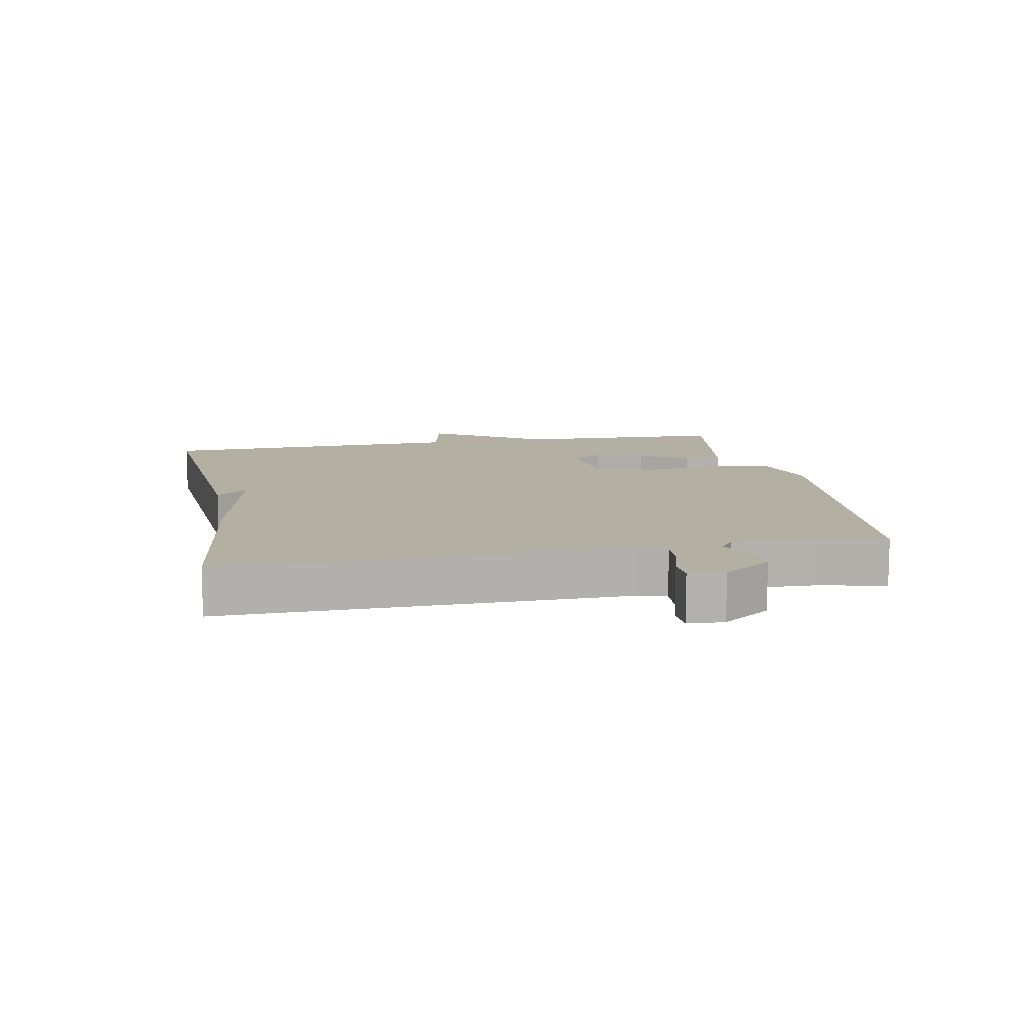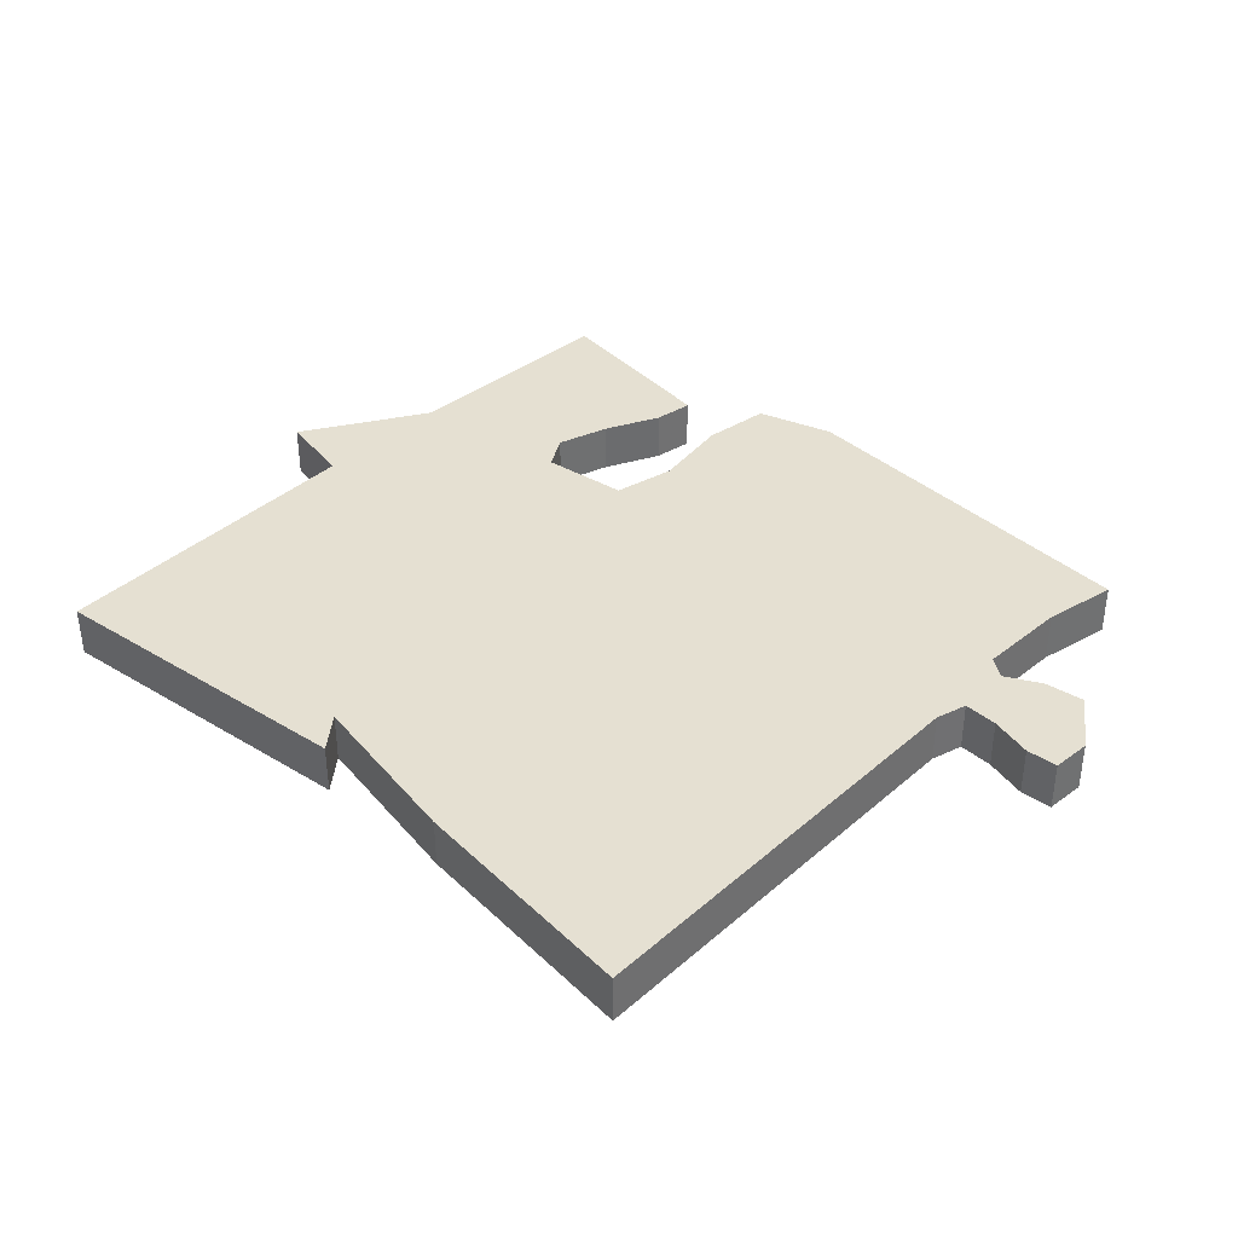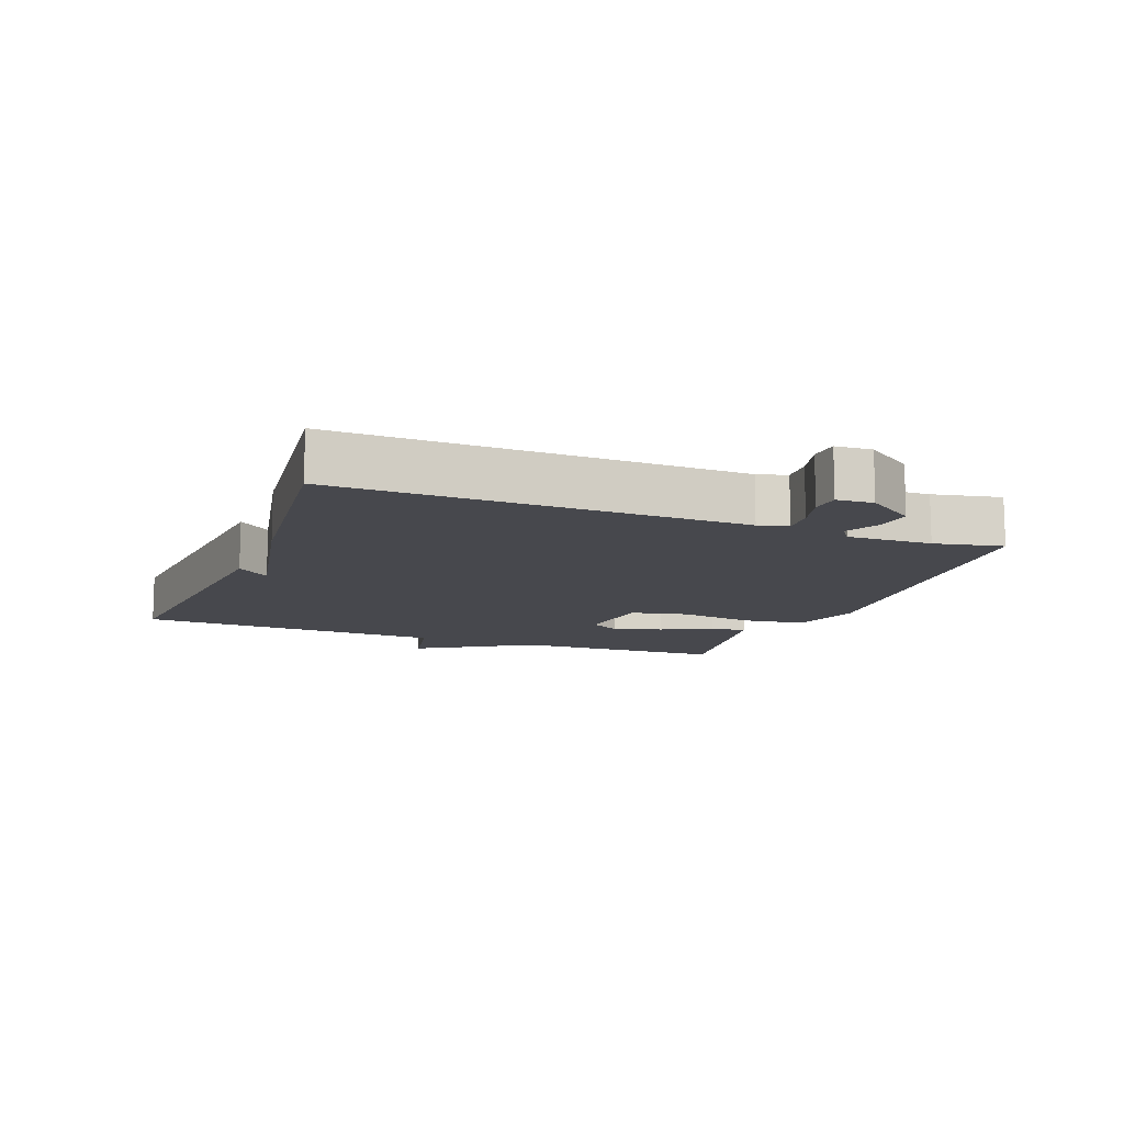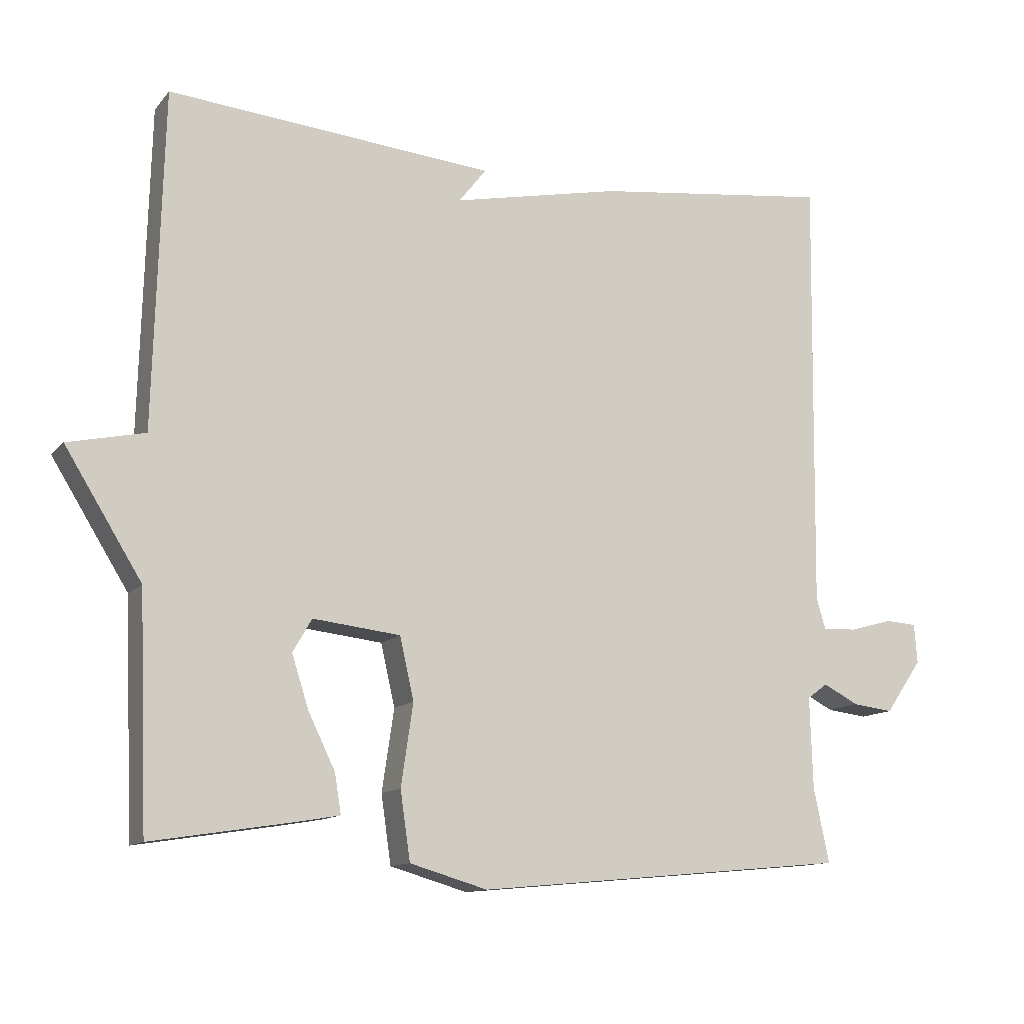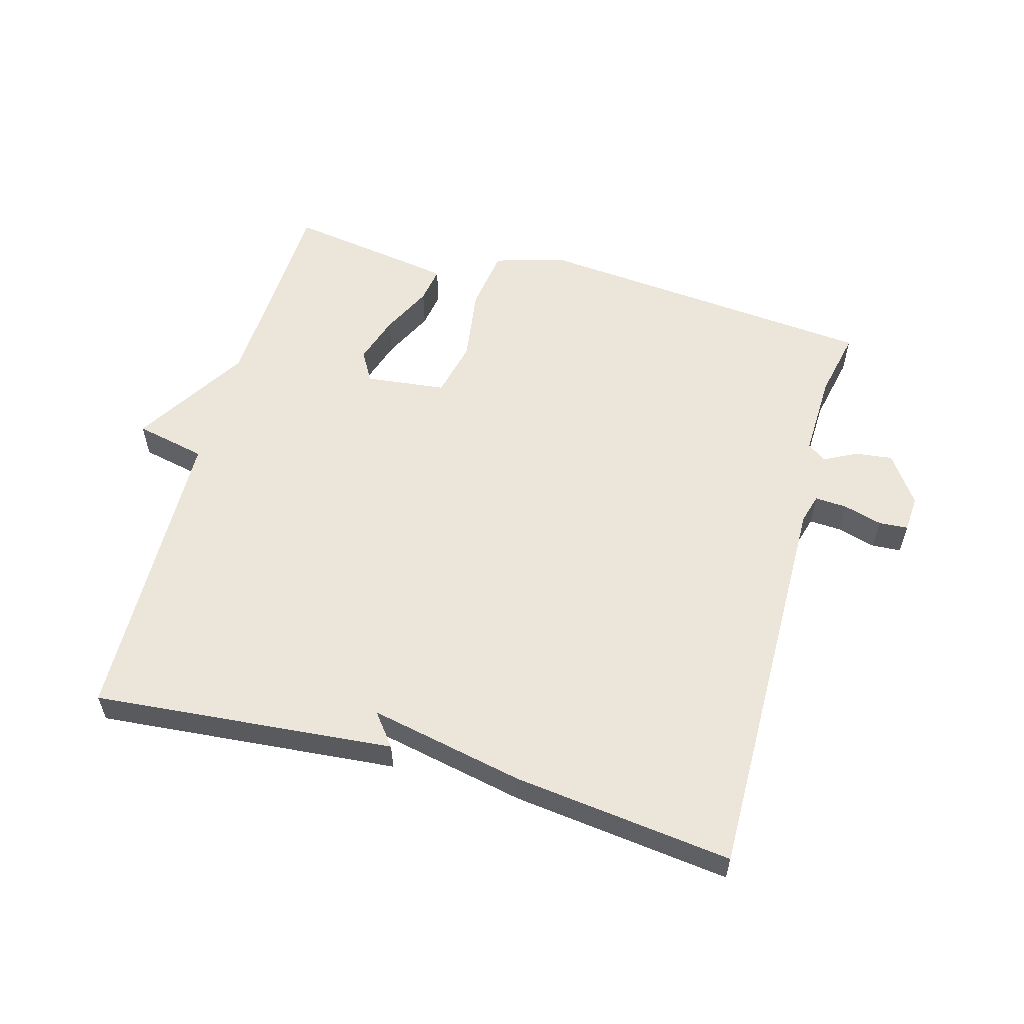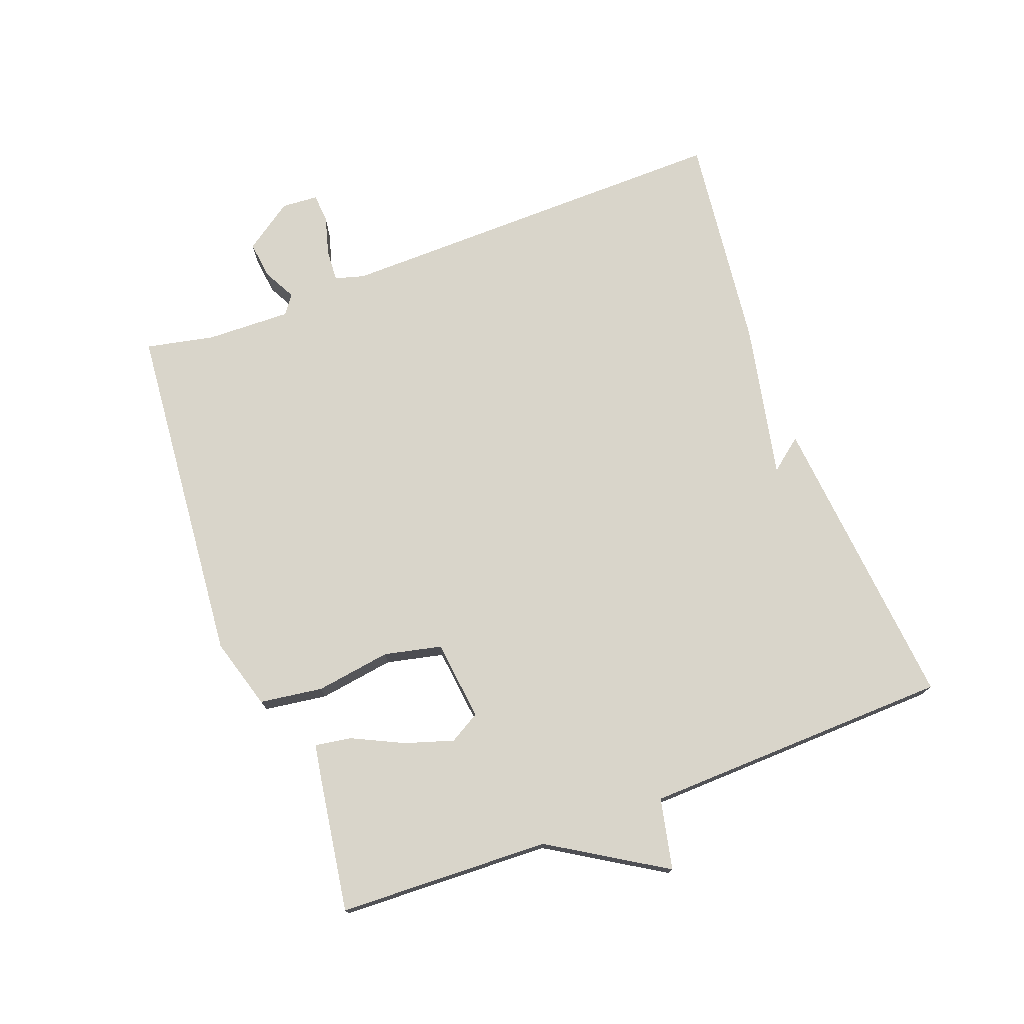
<metadata>
{"format":"obj","ext":"obj","renderer":"f3d","projection":"perspective","resolution":1024,"background":"white","views":[{"elev":11.2,"azim":79.4,"up":"+Y"},{"elev":37.6,"azim":43.0,"up":"+Y"},{"elev":-11.8,"azim":68.8,"up":"+Y"},{"elev":-12.3,"azim":-24.2,"up":"+Z"},{"elev":56.9,"azim":15.5,"up":"+Y"},{"elev":74.7,"azim":-110.7,"up":"+Y"}]}
</metadata>
<code>
v 0.5 0.07 -0.5
v -0.032 0.07 -0.549
v -0.142 0.07 -0.517
v -0.156 0.07 -0.42
v -0.139 0.07 -0.304
v -0.159 0.07 -0.216
v -0.283 0.07 -0.202
v -0.31 0.07 -0.249
v -0.286 0.07 -0.324
v -0.248 0.07 -0.402
v -0.239 0.07 -0.458
v -0.297 0.07 -0.468
v -0.5 0.07 -0.5
v -0.513 0.07 -0.174
v -0.622 0.07 0.002
v -0.513 0.07 0.026
v -0.5 0.07 0.5
v -0.037 0.07 0.459
v -0.076 0.07 0.409
v 0.163 0.07 0.459
v 0.5 0.07 0.5
v 0.492 0.07 -0.118
v 0.505 0.07 -0.163
v 0.554 0.07 -0.16
v 0.614 0.07 -0.143
v 0.659 0.07 -0.146
v 0.663 0.07 -0.202
v 0.611 0.07 -0.277
v 0.553 0.07 -0.27
v 0.503 0.07 -0.244
v 0.474 0.07 -0.265
v 0.478 0.07 -0.395
v 0.5 0 -0.5
v -0.032 0 -0.549
v -0.142 0 -0.517
v -0.156 0 -0.42
v -0.139 0 -0.304
v -0.159 0 -0.216
v -0.283 0 -0.202
v -0.31 0 -0.249
v -0.286 0 -0.324
v -0.248 0 -0.402
v -0.239 0 -0.458
v -0.297 0 -0.468
v -0.5 0 -0.5
v -0.513 0 -0.174
v -0.622 0 0.002
v -0.513 0 0.026
v -0.5 0 0.5
v -0.037 0 0.459
v -0.076 0 0.409
v 0.163 0 0.459
v 0.5 0 0.5
v 0.492 0 -0.118
v 0.505 0 -0.163
v 0.554 0 -0.16
v 0.614 0 -0.143
v 0.659 0 -0.146
v 0.663 0 -0.202
v 0.611 0 -0.277
v 0.553 0 -0.27
v 0.503 0 -0.244
v 0.474 0 -0.265
v 0.478 0 -0.395
f 28 29 30
f 27 28 30
f 26 27 30
f 25 26 30
f 24 25 30
f 23 24 30 31
f 22 23 31
f 21 22 31
f 20 21 31
f 19 20 31
f 16 17 18 19
f 16 19 31 32
f 14 15 16
f 13 14 16
f 12 13 16
f 11 12 16
f 10 11 16
f 9 10 16
f 8 9 16
f 7 8 16
f 6 7 16
f 3 4 5
f 2 3 5
f 1 2 5
f 32 1 5
f 32 5 6
f 6 16 32
f 62 61 60
f 62 60 59
f 62 59 58
f 62 58 57
f 62 57 56
f 63 62 56 55
f 63 55 54
f 63 54 53
f 63 53 52
f 63 52 51
f 51 50 49 48
f 64 63 51 48
f 48 47 46
f 48 46 45
f 48 45 44
f 48 44 43
f 48 43 42
f 48 42 41
f 48 41 40
f 48 40 39
f 48 39 38
f 37 36 35
f 37 35 34
f 37 34 33
f 37 33 64
f 38 37 64
f 64 48 38
f 1 33 34 2
f 2 34 35 3
f 3 35 36 4
f 4 36 37 5
f 5 37 38 6
f 6 38 39 7
f 7 39 40 8
f 8 40 41 9
f 9 41 42 10
f 10 42 43 11
f 11 43 44 12
f 12 44 45 13
f 13 45 46 14
f 14 46 47 15
f 15 47 48 16
f 16 48 49 17
f 17 49 50 18
f 18 50 51 19
f 19 51 52 20
f 20 52 53 21
f 21 53 54 22
f 22 54 55 23
f 23 55 56 24
f 24 56 57 25
f 25 57 58 26
f 26 58 59 27
f 27 59 60 28
f 28 60 61 29
f 29 61 62 30
f 30 62 63 31
f 31 63 64 32
f 32 64 33 1

</code>
